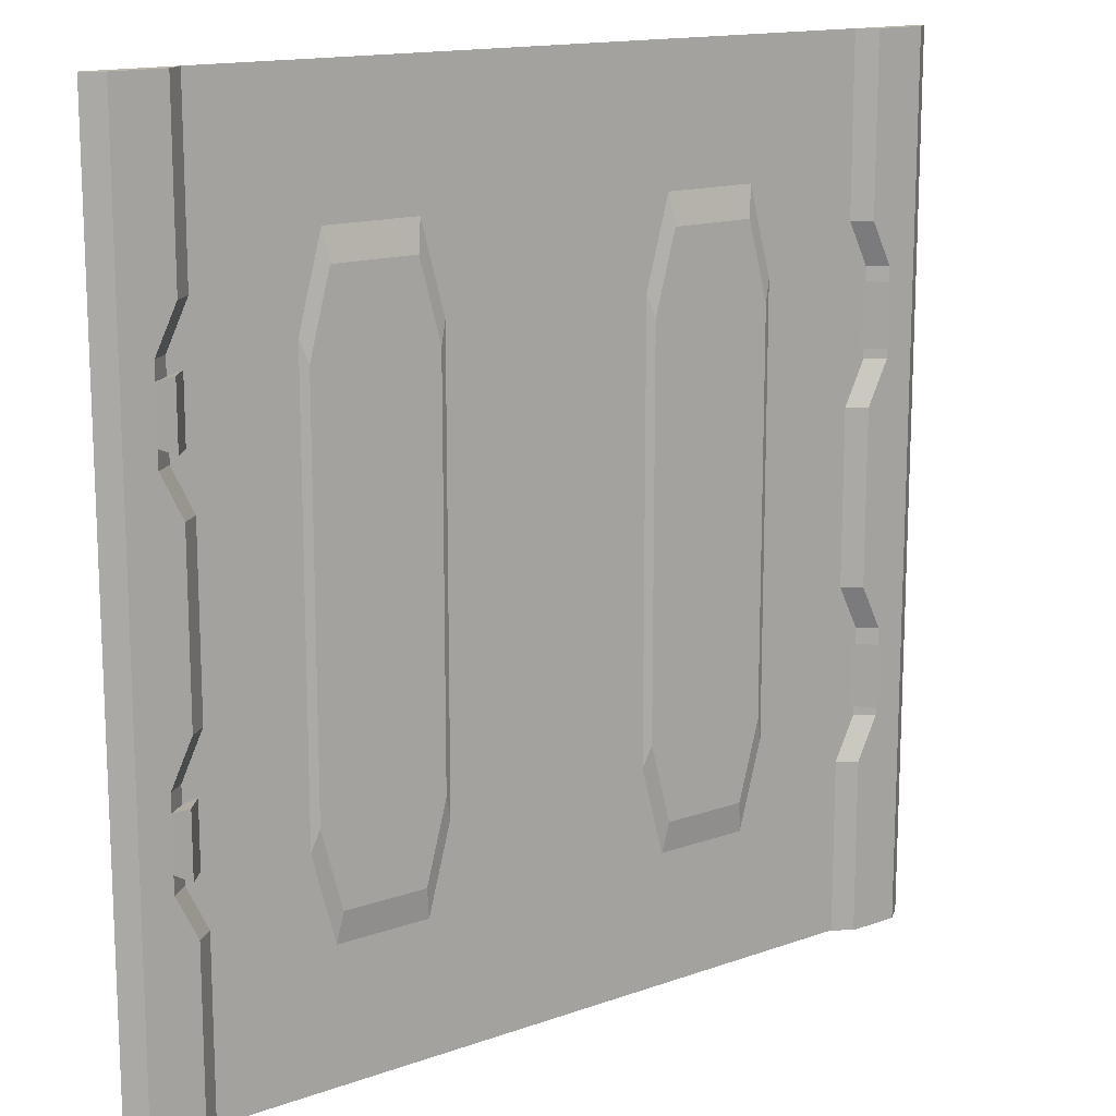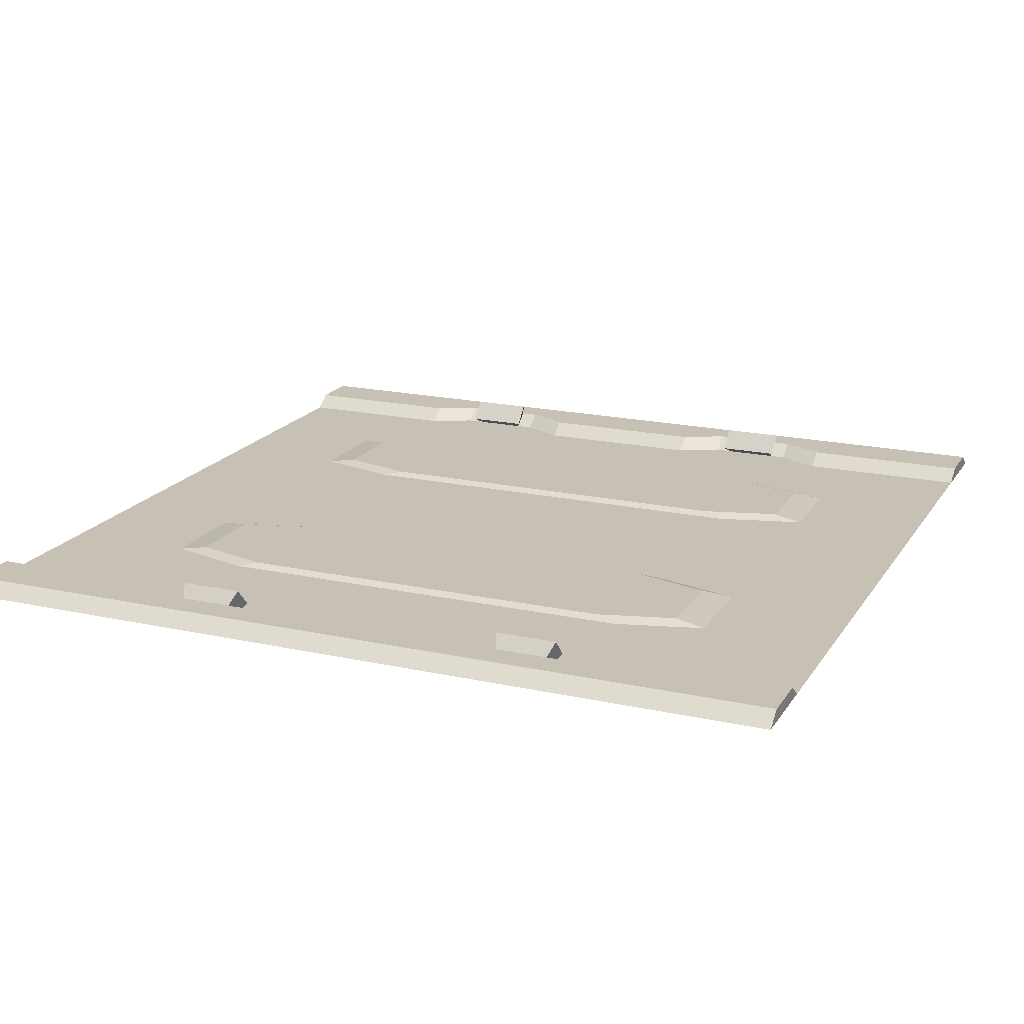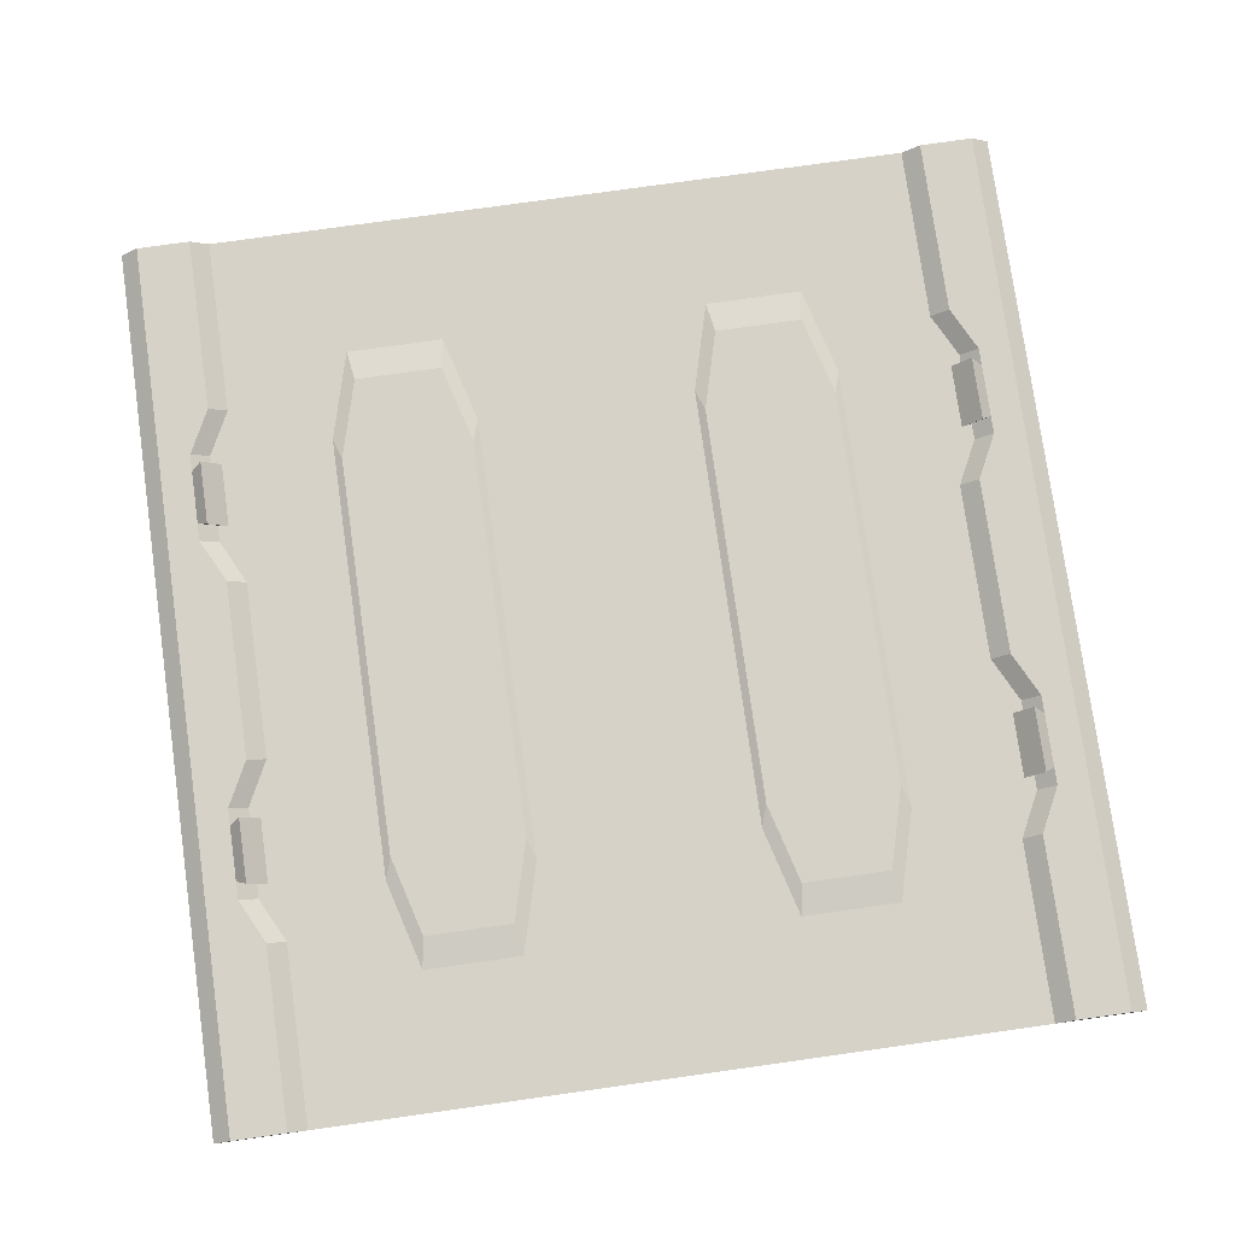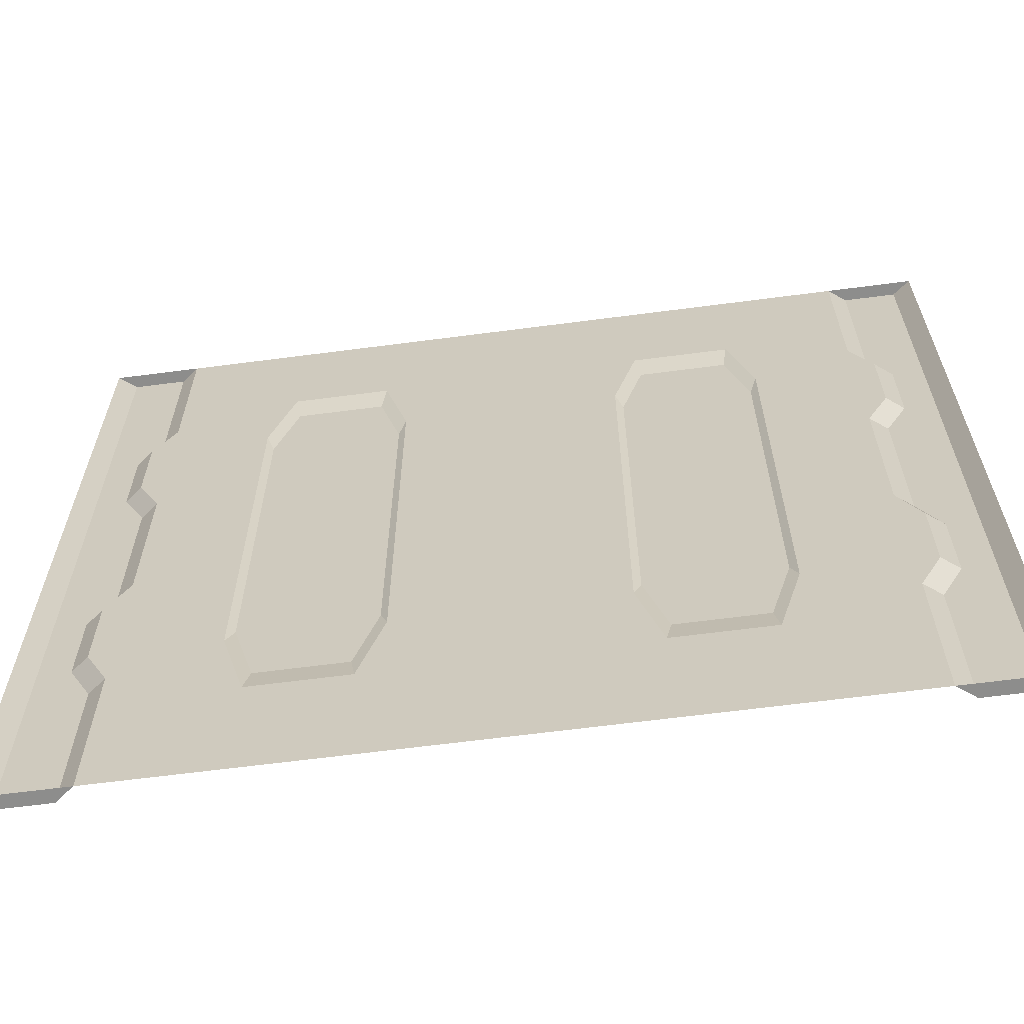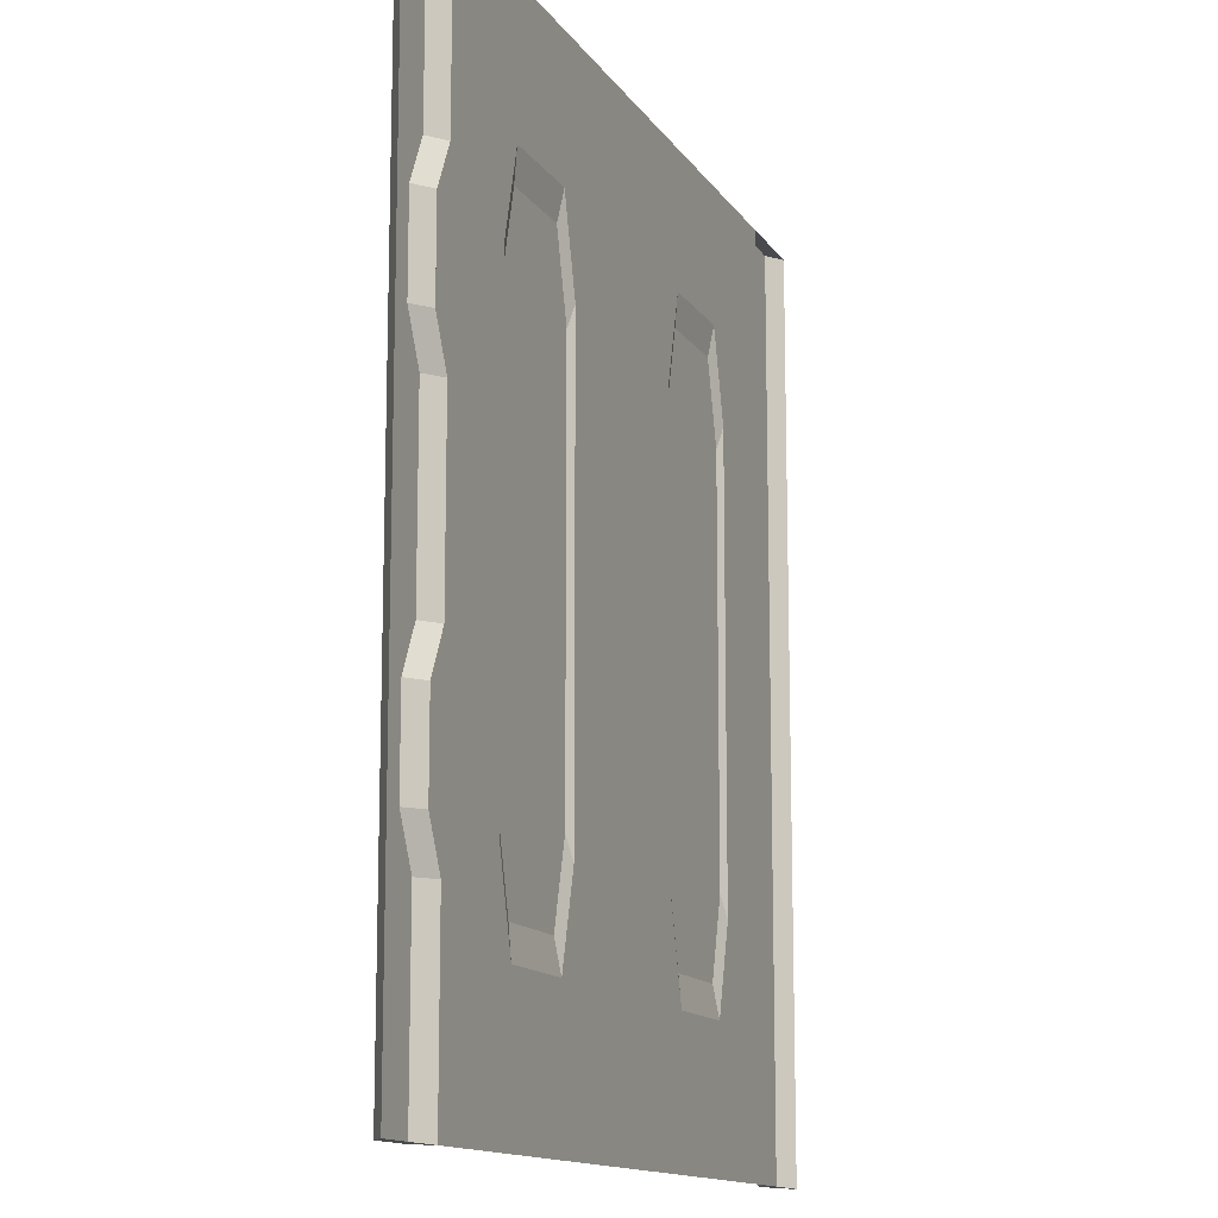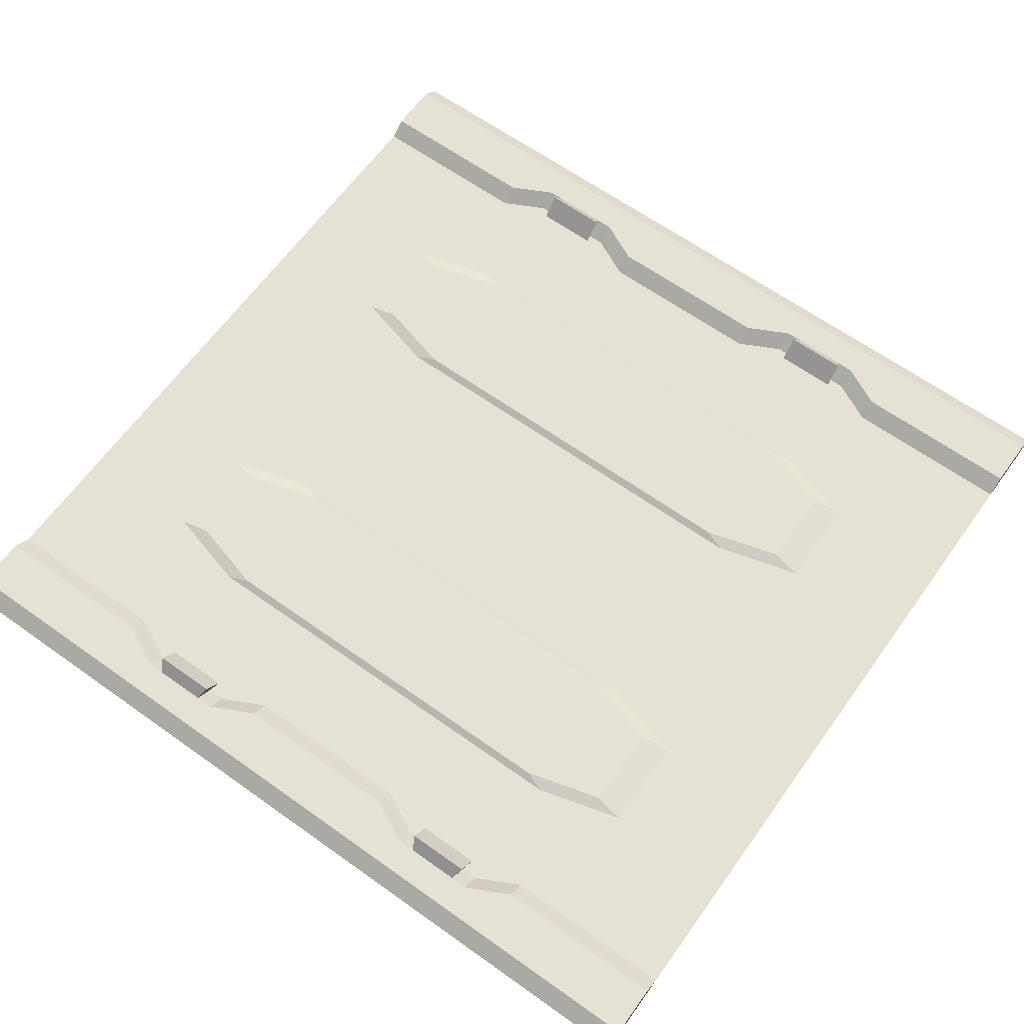
<metadata>
{"format":"obj","ext":"obj","renderer":"f3d","projection":"perspective","resolution":1024,"background":"white","views":[{"elev":14.6,"azim":142.4,"up":"+Z"},{"elev":18.6,"azim":-67.0,"up":"+Y"},{"elev":77.5,"azim":172.0,"up":"+Y"},{"elev":-64.5,"azim":7.5,"up":"+Z"},{"elev":-13.1,"azim":-69.2,"up":"+Z"},{"elev":64.1,"azim":125.7,"up":"+Y"}]}
</metadata>
<code>
o Plane
v 1 0 1
v 1 0 -1
v 0.8 0 -1
v 0.8 0 1
v 0.8399 0.03042 -1
v 0.9601 0.03042 -1
v 0.9601 0.03042 1
v 0.8399 0.03042 1
v 1 0 -0.6
v 1 0 -0.2
v 1 0 0.2
v 1 0 0.6
v 0.8 0 -0.6
v 0.8 0 -0.2
v 0.8 0 0.2
v 0.8 0 0.6
v 0.9601 0.03042 -0.6
v 0.9601 0.03042 -0.2
v 0.9601 0.03042 0.2
v 0.9601 0.03042 0.6
v 0.8399 0.03042 -0.6
v 0.8399 0.03042 -0.2
v 0.8399 0.03042 0.2
v 0.8399 0.03042 0.6
v 1 0 0.3
v 1 0 0.5
v 0.85 0 0.3
v 0.85 0 0.5
v 0.9601 0.03042 0.3
v 0.9601 0.03042 0.5
v 0.8899 0.03042 0.3
v 0.8899 0.03042 0.5
v 1 0 -0.5
v 1 0 -0.3
v 0.85 0 -0.5
v 0.85 0 -0.3
v 0.9601 0.03042 -0.5
v 0.9601 0.03042 -0.3
v 0.8899 0.03042 -0.5
v 0.8899 0.03042 -0.3
v 0.3007 0 -1
v 0.5193 0 -1
v 0.5193 0 1
v 0.3007 0 1
v 0.5193 0 0.7
v 0.3007 0 0.7
v 0.574 0 0.1
v 0.246 0 0.1
v 0.574 0 -0.1
v 0.246 0 -0.1
v 0.5193 0 -0.7
v 0.3007 0 -0.7
v 0.574 0 0.5
v 0.246 0 0.5
v 0.574 0 0.3
v 0.246 0 0.3
v 0.574 0 -0.3
v 0.246 0 -0.3
v 0.574 0 -0.5
v 0.246 0 -0.5
v 0.5084 0.01 0.63
v 0.3116 0.01 0.63
v 0.5084 0.01 -0.63
v 0.3116 0.01 -0.63
v 0.5576 0.01 -0.45
v 0.5576 0.01 -0.27
v 0.2624 0.01 -0.45
v 0.2624 0.01 -0.27
v 0.5576 0.01 -0.09
v 0.2624 0.01 -0.09
v 0.5576 0.01 0.27
v 0.5576 0.01 0.45
v 0.2624 0.01 0.27
v 0.2624 0.01 0.45
v 0.5576 0.01 0.09
v 0.2624 0.01 0.09
v -1 0 1
v -1 0 -1
v -0.8 0 -1
v -0.8 0 1
v -0.8399 0.03042 -1
v -0.9601 0.03042 -1
v -0.9601 0.03042 1
v -0.8399 0.03042 1
v -1 0 -0.6
v -1 0 -0.2
v -1 0 0.2
v -1 0 0.6
v -0.8 0 -0.6
v -0.8 0 -0.2
v -0.8 0 0.2
v -0.8 0 0.6
v -0.9601 0.03042 -0.6
v -0.9601 0.03042 -0.2
v -0.9601 0.03042 0.2
v -0.9601 0.03042 0.6
v -0.8399 0.03042 -0.6
v -0.8399 0.03042 -0.2
v -0.8399 0.03042 0.2
v -0.8399 0.03042 0.6
v -1 0 0.3
v -1 0 0.5
v -0.85 0 0.3
v -0.85 0 0.5
v -0.9601 0.03042 0.3
v -0.9601 0.03042 0.5
v -0.8899 0.03042 0.3
v -0.8899 0.03042 0.5
v -1 0 -0.5
v -1 0 -0.3
v -0.85 0 -0.5
v -0.85 0 -0.3
v -0.9601 0.03042 -0.5
v -0.9601 0.03042 -0.3
v -0.8899 0.03042 -0.5
v -0.8899 0.03042 -0.3
v -0.3007 0 -1
v -0.5193 0 -1
v -0.5193 0 1
v -0.3007 0 1
v -0.5193 0 0.7
v -0.3007 0 0.7
v -0.574 0 0.1
v -0.246 0 0.1
v -0.574 0 -0.1
v -0.246 0 -0.1
v -0.5193 0 -0.7
v -0.3007 0 -0.7
v -0.574 0 0.5
v -0.246 0 0.5
v -0.574 0 0.3
v -0.246 0 0.3
v -0.574 0 -0.3
v -0.246 0 -0.3
v -0.574 0 -0.5
v -0.246 0 -0.5
v -0.5084 0.01 0.63
v -0.3116 0.01 0.63
v -0.5084 0.01 -0.63
v -0.3116 0.01 -0.63
v -0.5576 0.01 -0.45
v -0.5576 0.01 -0.27
v -0.2624 0.01 -0.45
v -0.2624 0.01 -0.27
v -0.5576 0.01 -0.09
v -0.2624 0.01 -0.09
v -0.5576 0.01 0.27
v -0.5576 0.01 0.45
v -0.2624 0.01 0.27
v -0.2624 0.01 0.45
v -0.5576 0.01 0.09
v -0.2624 0.01 0.09
v 0.85 0 0.34
v 0.85 0 0.46
v 0.8899 0.03042 0.34
v 0.8899 0.03042 0.46
v 0.85 0 -0.46
v 0.85 0 -0.34
v 0.8899 0.03042 -0.46
v 0.8899 0.03042 -0.34
v 0.8324 0.02392 0.3399
v 0.8324 0.02392 0.4601
v 0.857 0.05072 0.3399
v 0.857 0.05072 0.4601
v 0.8324 0.02392 -0.4601
v 0.8324 0.02392 -0.3399
v 0.857 0.05072 -0.4601
v 0.857 0.05072 -0.3399
v 0.8244 0.01513 0.328
v 0.8244 0.01513 0.472
v 0.8651 0.05951 0.328
v 0.8651 0.05951 0.472
v 0.8244 0.01513 -0.472
v 0.8244 0.01513 -0.328
v 0.8651 0.05951 -0.472
v 0.8651 0.05951 -0.328
v -0.85 0 0.34
v -0.85 0 0.46
v -0.8899 0.03042 0.34
v -0.8899 0.03042 0.46
v -0.85 0 -0.46
v -0.85 0 -0.34
v -0.8899 0.03042 -0.46
v -0.8899 0.03042 -0.34
v -0.8324 0.02392 0.3399
v -0.8324 0.02392 0.4601
v -0.857 0.05072 0.3399
v -0.857 0.05072 0.4601
v -0.8324 0.02392 -0.4601
v -0.8324 0.02392 -0.3399
v -0.857 0.05072 -0.4601
v -0.857 0.05072 -0.3399
v -0.8244 0.01513 0.328
v -0.8244 0.01513 0.472
v -0.8651 0.05951 0.328
v -0.8651 0.05951 0.472
v -0.8244 0.01513 -0.472
v -0.8244 0.01513 -0.328
v -0.8651 0.05951 -0.472
v -0.8651 0.05951 -0.328
f 4 1 7 8
f 126 50 58 134
f 17 6 5 21
f 9 2 6 17
f 16 4 8 24
f 2 3 5 6
f 3 13 21 5
f 36 14 22 40
f 14 15 23 22
f 28 16 24 32
f 1 12 20 7
f 25 11 19 29
f 11 10 18 19
f 33 9 17 37
f 7 20 24 8
f 29 19 23 31
f 19 18 22 23
f 37 17 21 39
f 128 52 41 117
f 130 54 56 132
f 122 46 54 130
f 134 58 60 136
f 132 56 48 124
f 136 60 52 128
f 20 30 32 24
f 30 29 31 32
f 12 26 30 20
f 26 25 29 30
f 15 27 31 23
f 27 28 32 31
f 124 48 50 126
f 18 38 40 22
f 38 37 39 40
f 10 34 38 18
f 34 33 37 38
f 13 35 39 21
f 35 36 40 39
f 36 35 59 57
f 14 36 57 49
f 28 27 55 53
f 16 28 53 45
f 35 13 51 59
f 15 14 49 47
f 27 15 47 55
f 4 16 45 43
f 43 45 46 44
f 13 3 42 51
f 51 42 41 52
f 54 46 62 74
f 45 53 72 61
f 46 45 61 62
f 48 56 73 76
f 56 54 74 73
f 55 47 75 71
f 53 55 71 72
f 75 69 70 76
f 66 65 67 68
f 64 67 65 63
f 69 66 68 70
f 71 75 76 73
f 72 71 73 74
f 62 61 72 74
f 57 59 65 66
f 59 51 63 65
f 60 58 68 67
f 52 60 67 64
f 49 57 66 69
f 51 52 64 63
f 47 49 69 75
f 58 50 70 68
f 50 48 76 70
f 80 84 83 77
f 93 97 81 82
f 85 93 82 78
f 92 100 84 80
f 78 82 81 79
f 79 81 97 89
f 112 116 98 90
f 90 98 99 91
f 104 108 100 92
f 77 83 96 88
f 101 105 95 87
f 87 95 94 86
f 109 113 93 85
f 83 84 100 96
f 105 107 99 95
f 95 99 98 94
f 113 115 97 93
f 96 100 108 106
f 106 108 107 105
f 88 96 106 102
f 102 106 105 101
f 91 99 107 103
f 103 107 108 104
f 94 98 116 114
f 114 116 115 113
f 86 94 114 110
f 110 114 113 109
f 89 97 115 111
f 111 115 116 112
f 112 133 135 111
f 90 125 133 112
f 104 129 131 103
f 92 121 129 104
f 111 135 127 89
f 91 123 125 90
f 103 131 123 91
f 80 119 121 92
f 119 120 122 121
f 89 127 118 79
f 127 128 117 118
f 130 150 138 122
f 121 137 148 129
f 122 138 137 121
f 124 152 149 132
f 132 149 150 130
f 131 147 151 123
f 129 148 147 131
f 151 152 146 145
f 142 144 143 141
f 140 139 141 143
f 145 146 144 142
f 147 149 152 151
f 148 150 149 147
f 138 150 148 137
f 133 142 141 135
f 135 141 139 127
f 136 143 144 134
f 128 140 143 136
f 125 145 142 133
f 127 139 140 128
f 123 151 145 125
f 134 144 146 126
f 126 146 152 124
f 120 44 46 122
f 161 162 164 163
f 165 166 168 167
f 159 157 173 175
f 157 158 174 173
f 155 153 169 171
f 153 154 170 169
f 158 160 176 174
f 160 159 175 176
f 154 156 172 170
f 156 155 171 172
f 162 161 169 170
f 163 164 172 171
f 161 163 171 169
f 164 162 170 172
f 166 165 173 174
f 167 168 176 175
f 165 167 175 173
f 168 166 174 176
f 185 187 188 186
f 189 191 192 190
f 183 199 197 181
f 181 197 198 182
f 179 195 193 177
f 177 193 194 178
f 182 198 200 184
f 184 200 199 183
f 178 194 196 180
f 180 196 195 179
f 186 194 193 185
f 187 195 196 188
f 185 193 195 187
f 188 196 194 186
f 190 198 197 189
f 191 199 200 192
f 189 197 199 191
f 192 200 198 190

</code>
